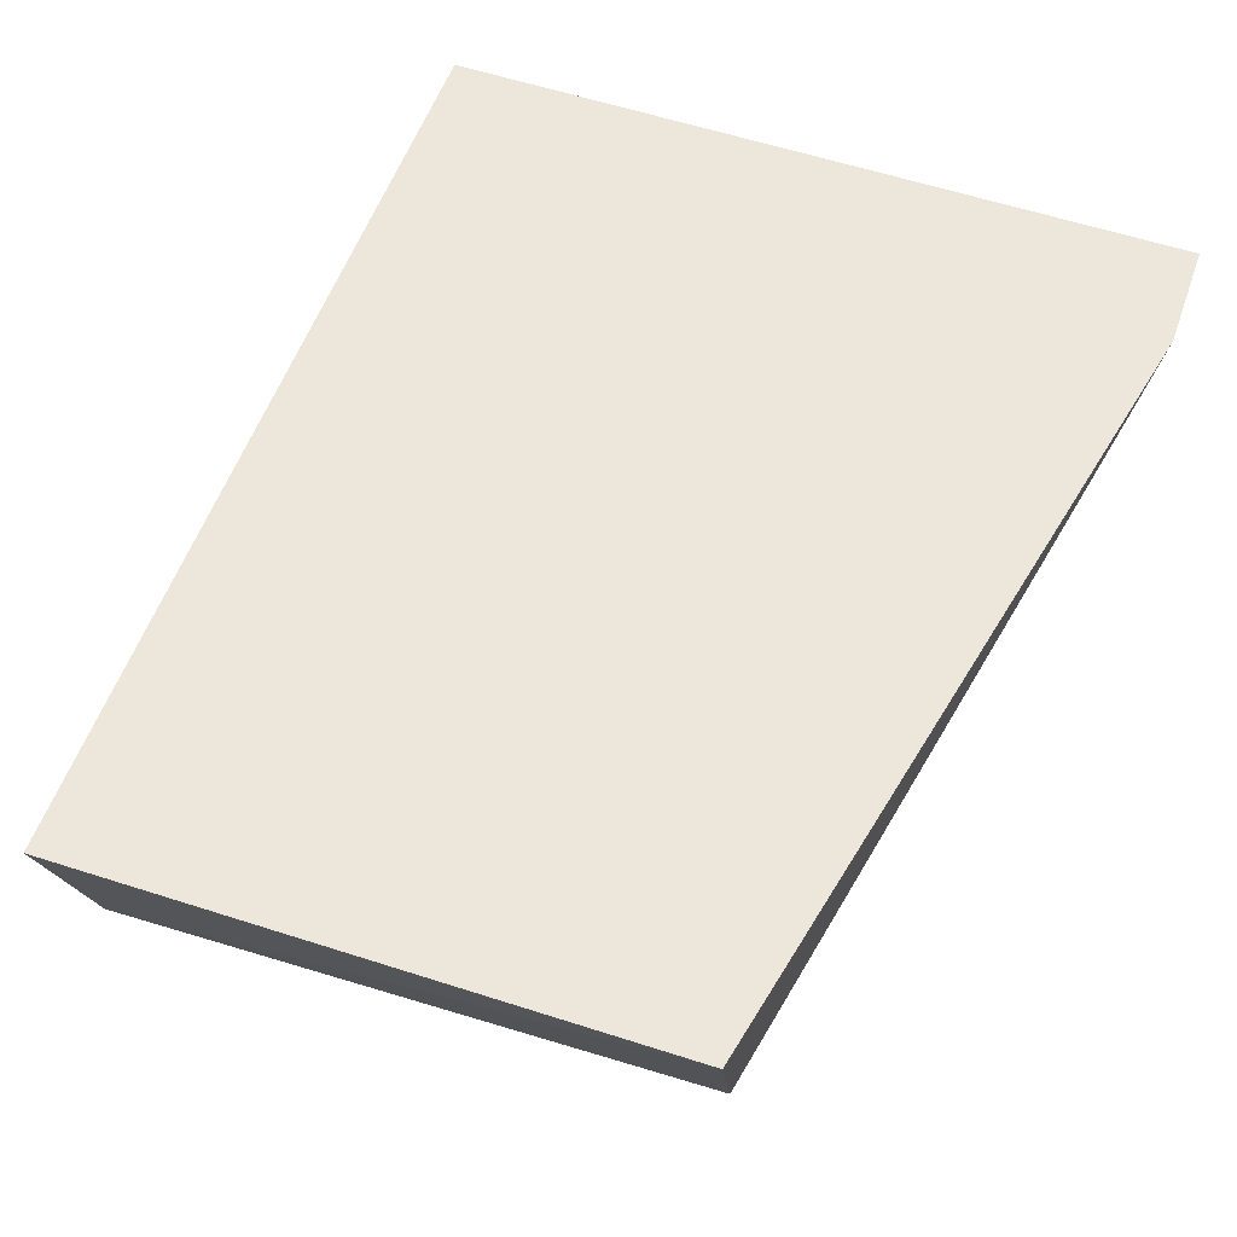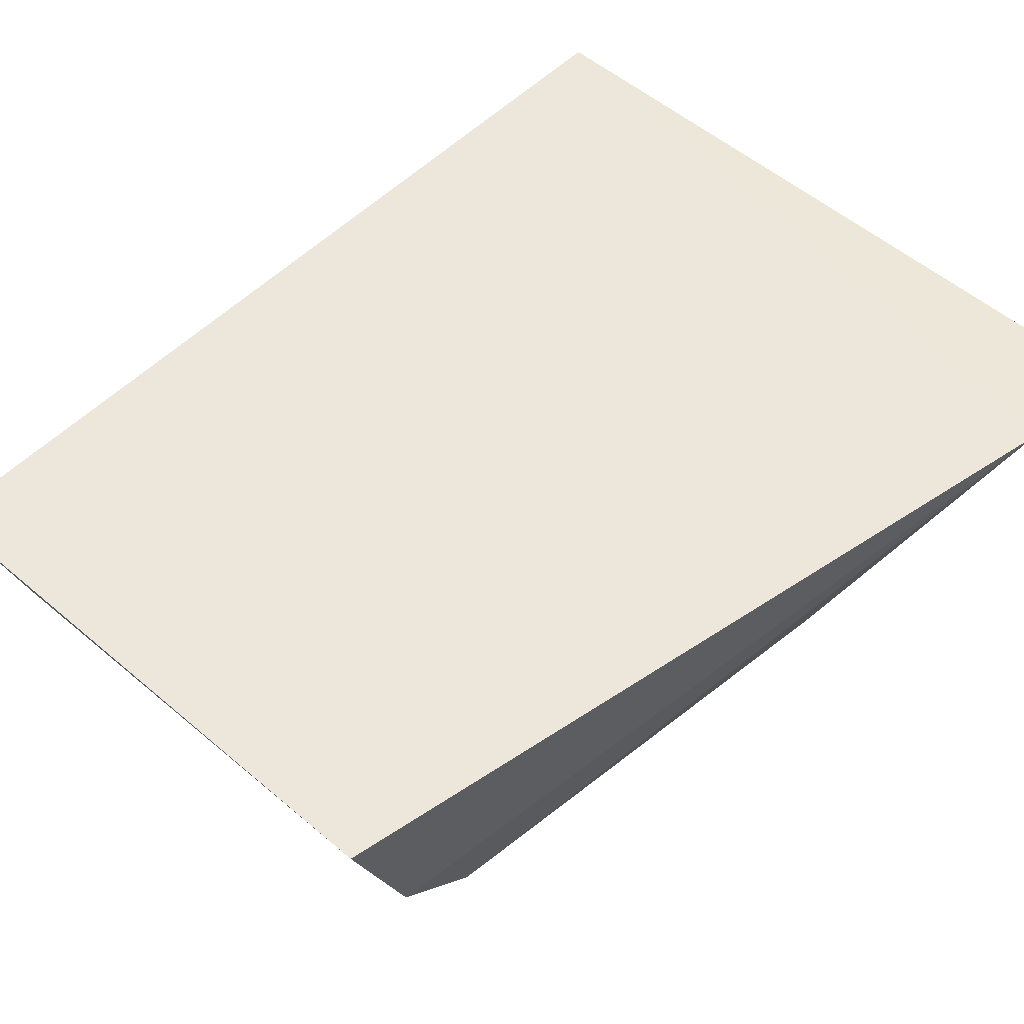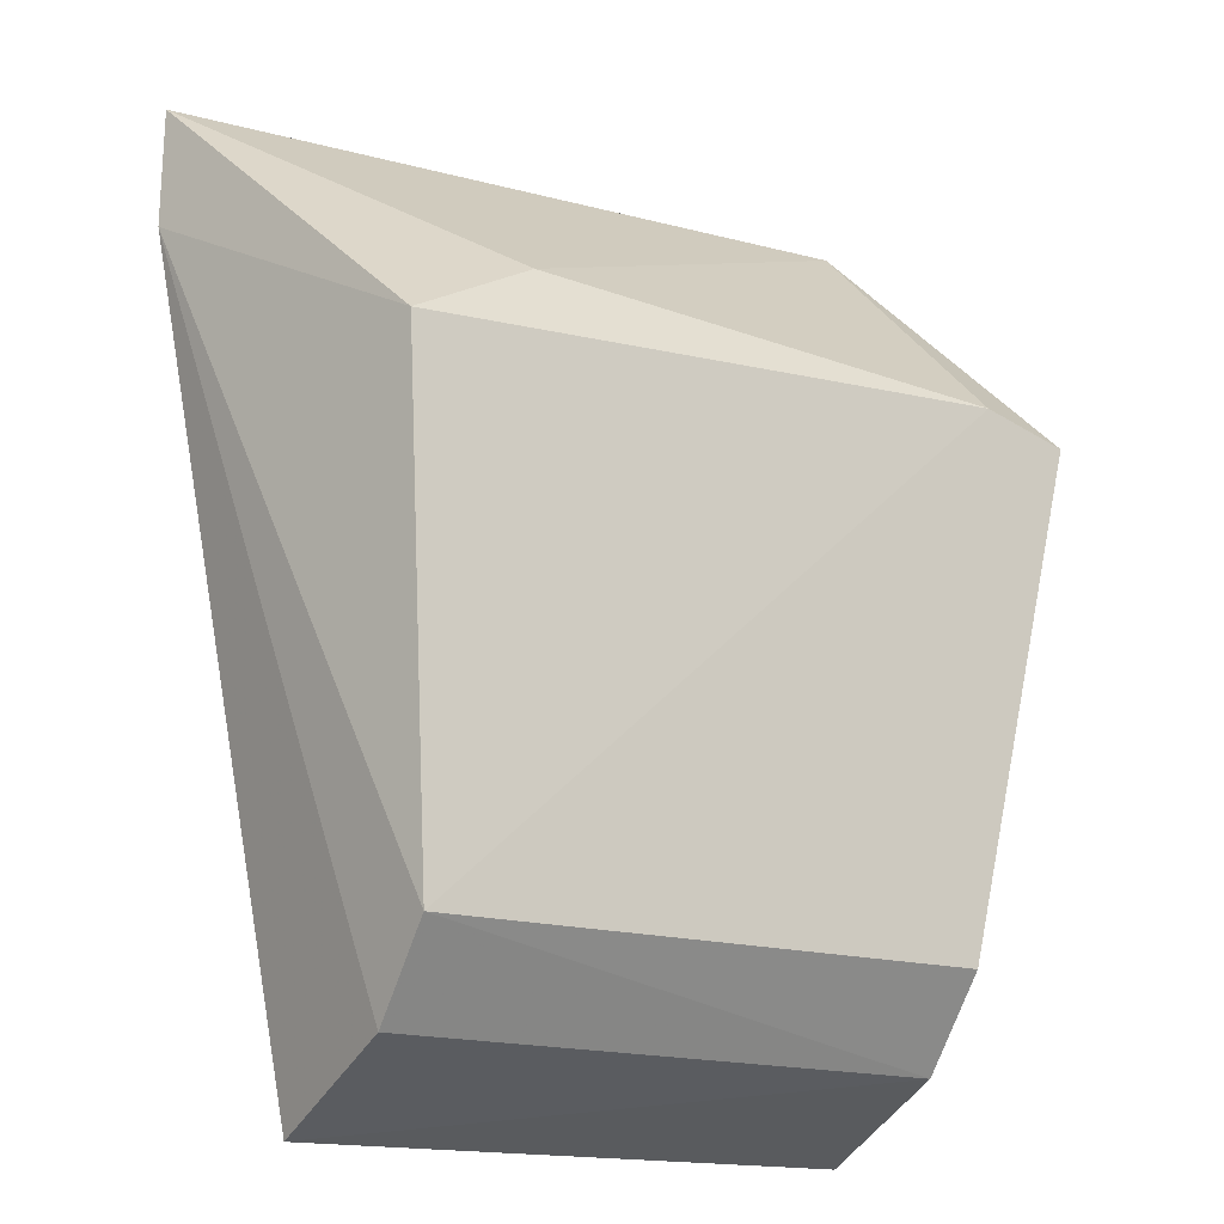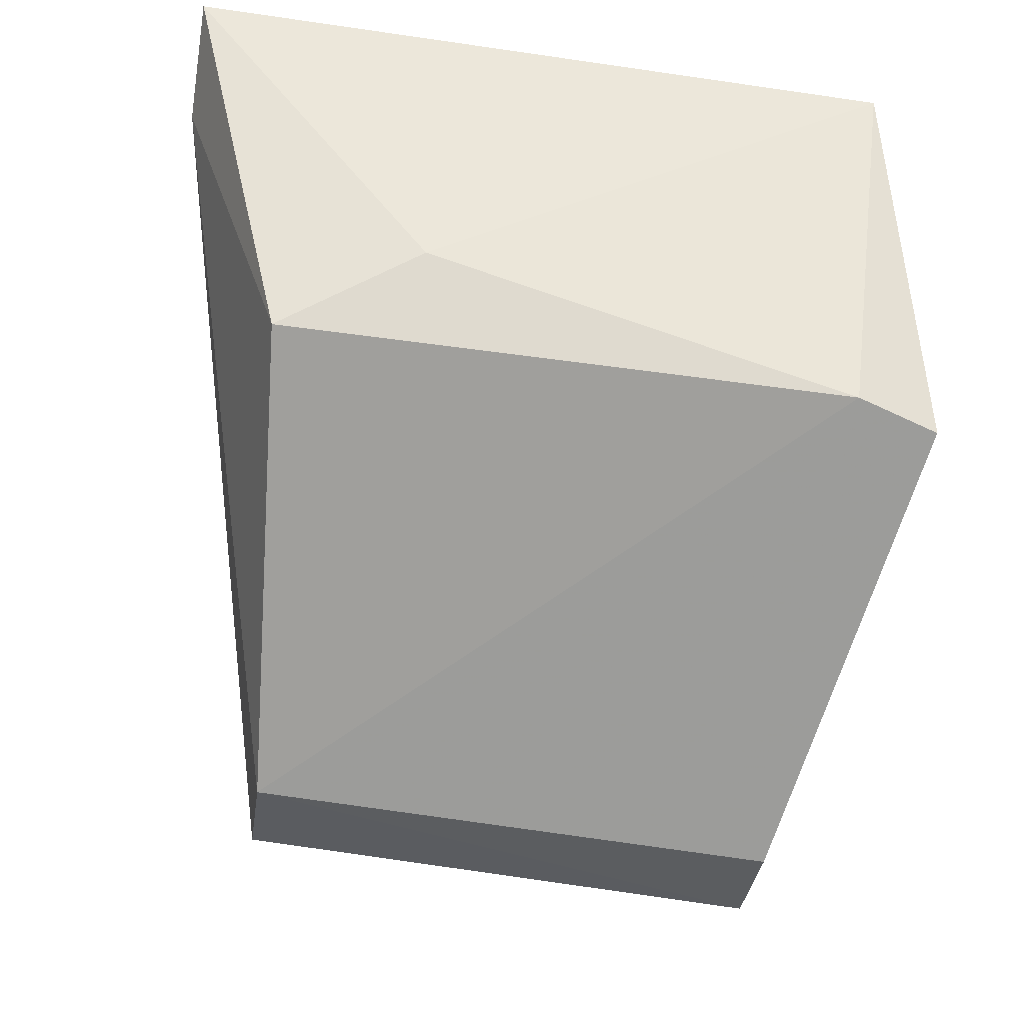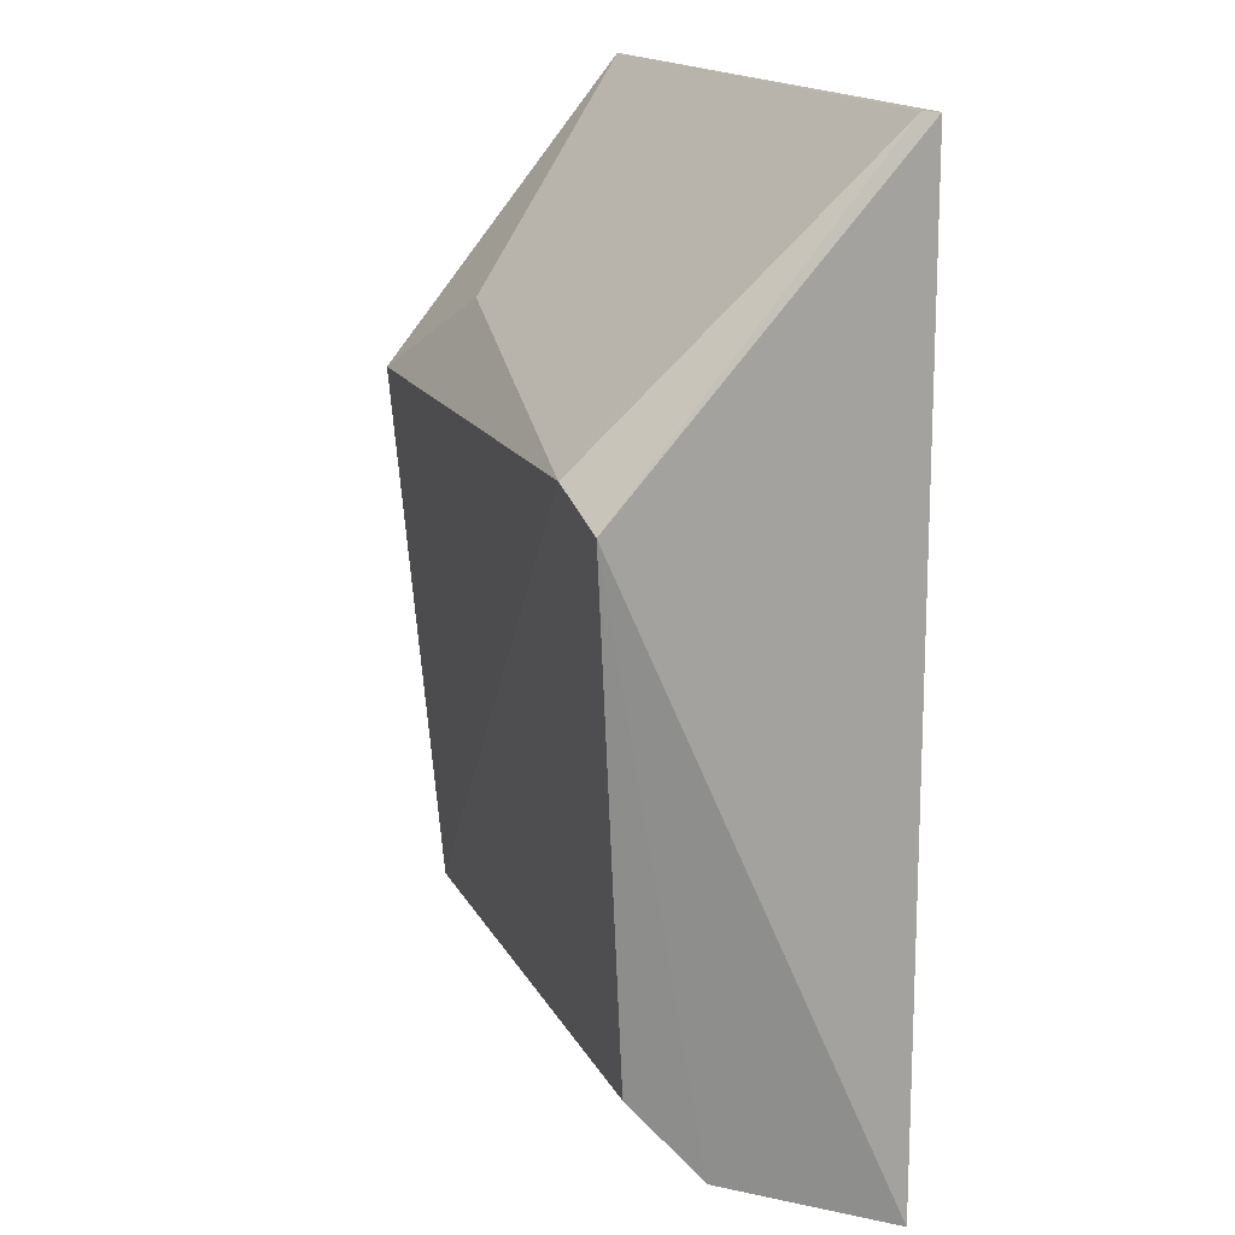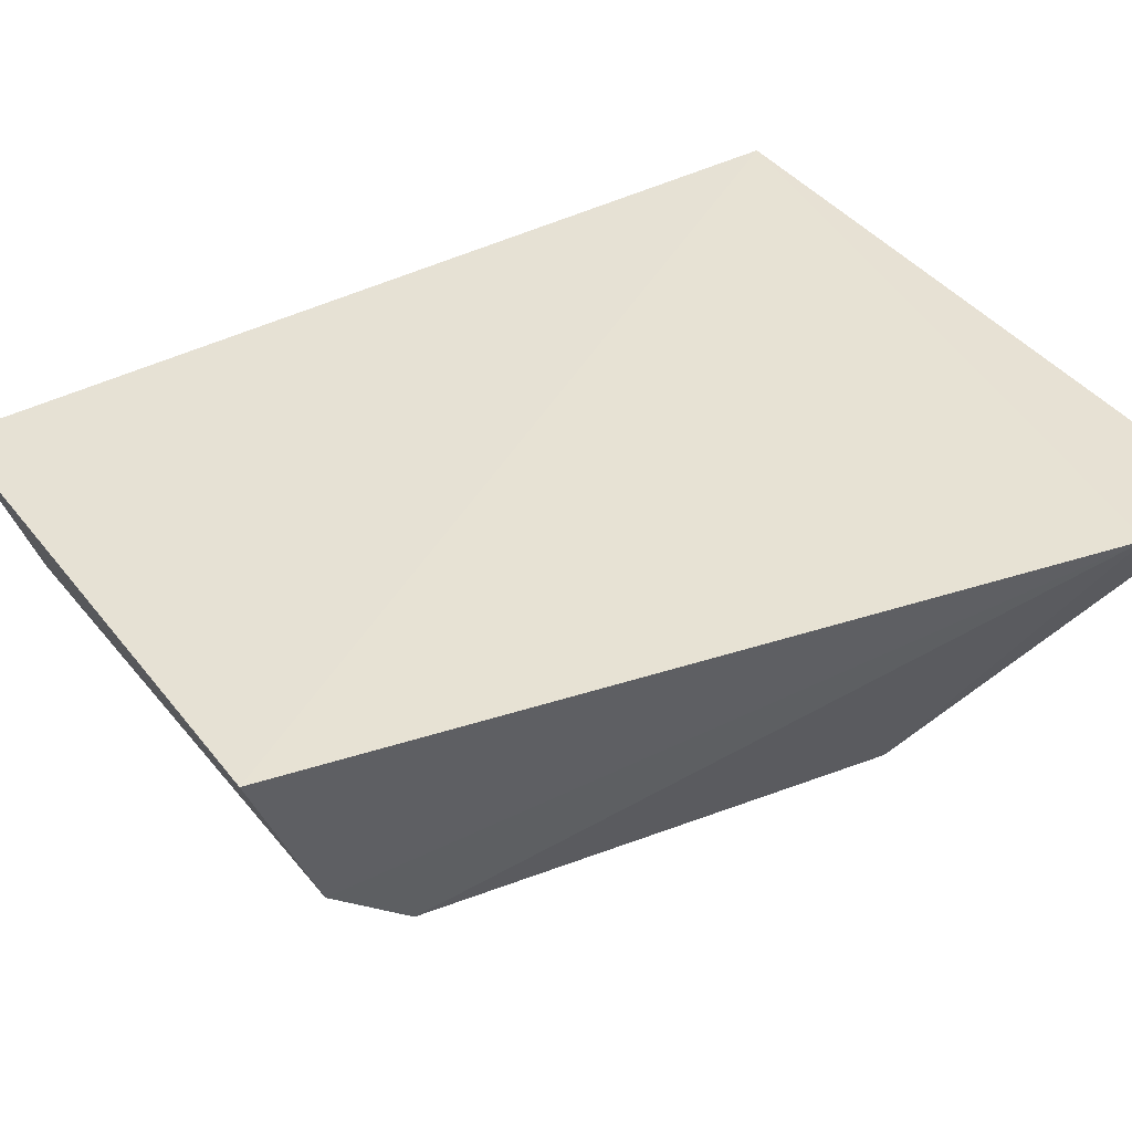
<metadata>
{"format":"obj","ext":"obj","renderer":"f3d","projection":"perspective","resolution":1024,"background":"white","views":[{"elev":52.9,"azim":-161.2,"up":"+Y"},{"elev":51.3,"azim":-137.5,"up":"+Y"},{"elev":-17.3,"azim":-27.8,"up":"+Z"},{"elev":-75.7,"azim":-8.2,"up":"+Y"},{"elev":15.4,"azim":71.5,"up":"+Z"},{"elev":38.9,"azim":-124.0,"up":"+Y"}]}
</metadata>
<code>
v 0.0223 0.07536 0.08327
v 0.02647 0.05837 0.06675
v 0.02202 0.07544 0.0303
v -0.009625 0.07529 0.03015
v -0.01862 0.07436 0.08323
v 0.02171 0.06112 0.03894
v -0.003189 0.06162 0.07224
v -0.01862 0.07462 0.07657
v 0.02151 0.06537 0.03394
v 0.02175 0.05821 0.06815
v 0.02228 0.07439 0.08332
v -0.008796 0.06094 0.0391
v -0.01106 0.05879 0.06749
v -0.009012 0.06536 0.0342
f 1 2 3
f 1 3 4
f 8 5 1
f 8 1 4
f 9 3 2
f 9 2 6
f 9 4 3
f 10 6 2
f 11 1 5
f 11 5 7
f 11 7 10
f 11 10 2
f 11 2 1
f 12 6 10
f 12 9 6
f 13 12 10
f 13 10 7
f 13 7 5
f 13 5 8
f 13 8 12
f 14 4 9
f 14 9 12
f 14 12 8
f 14 8 4

</code>
